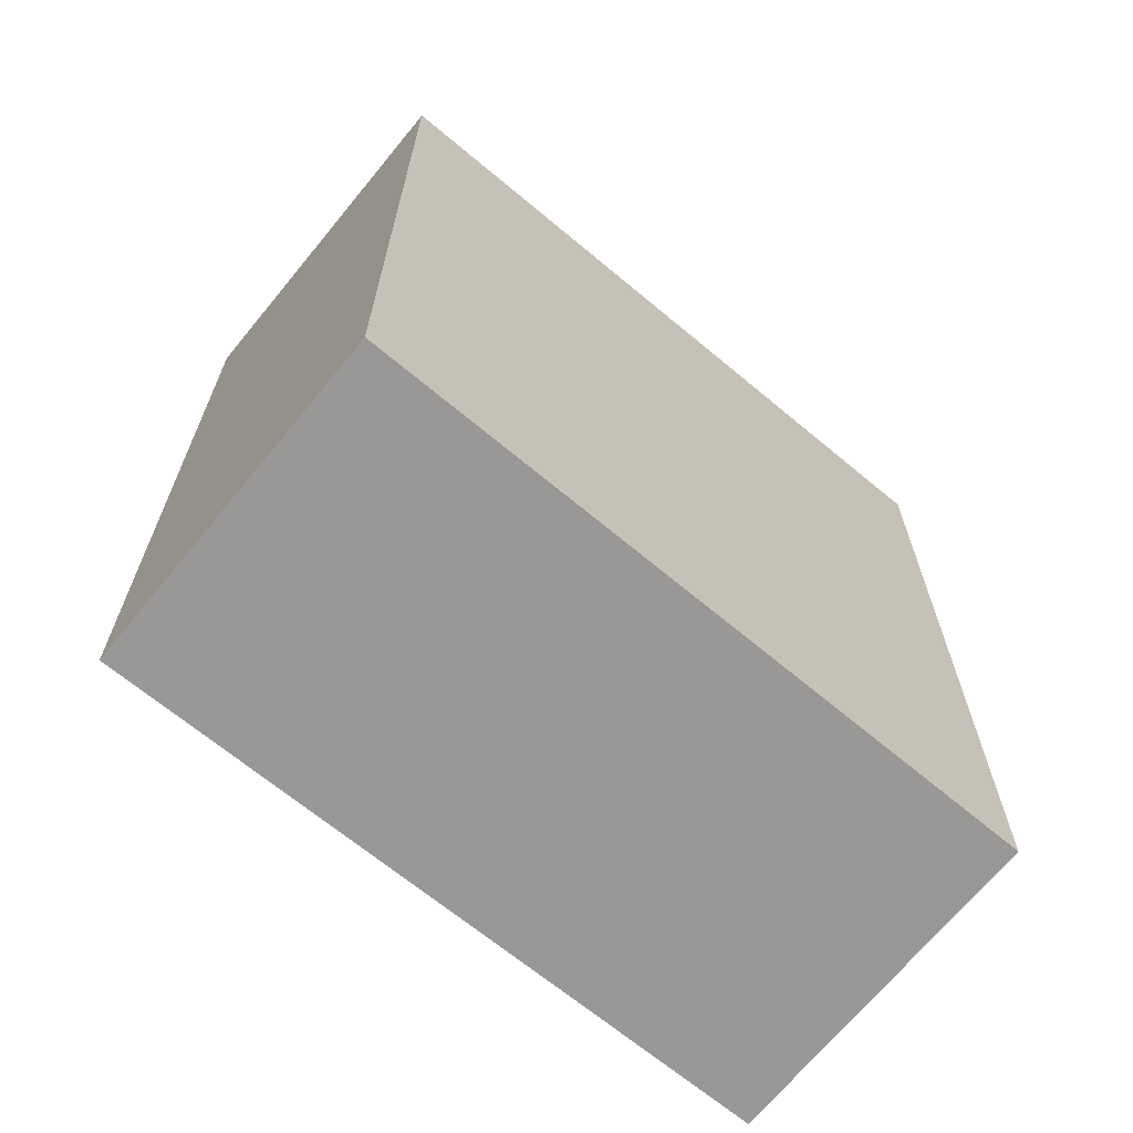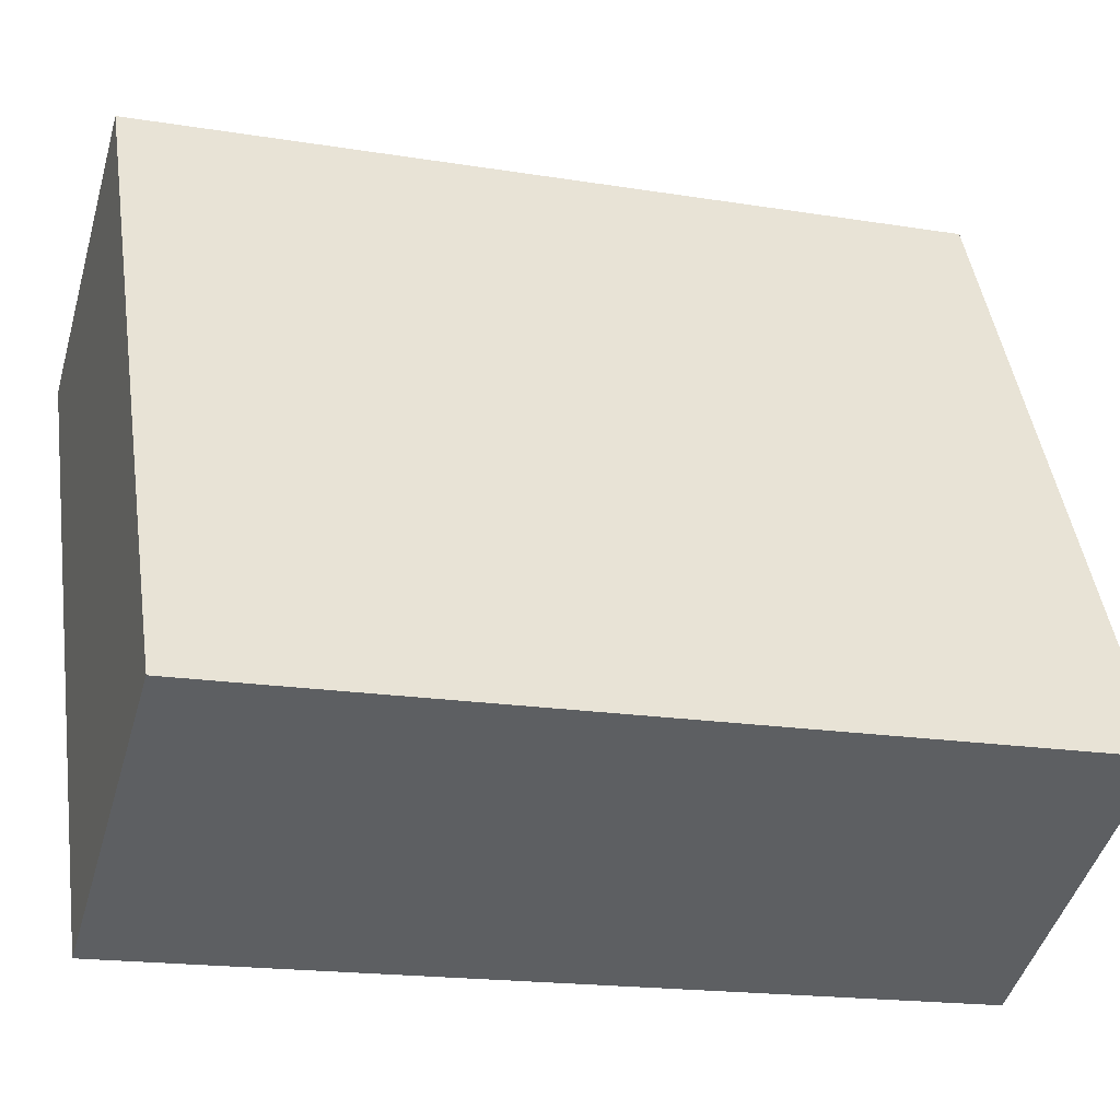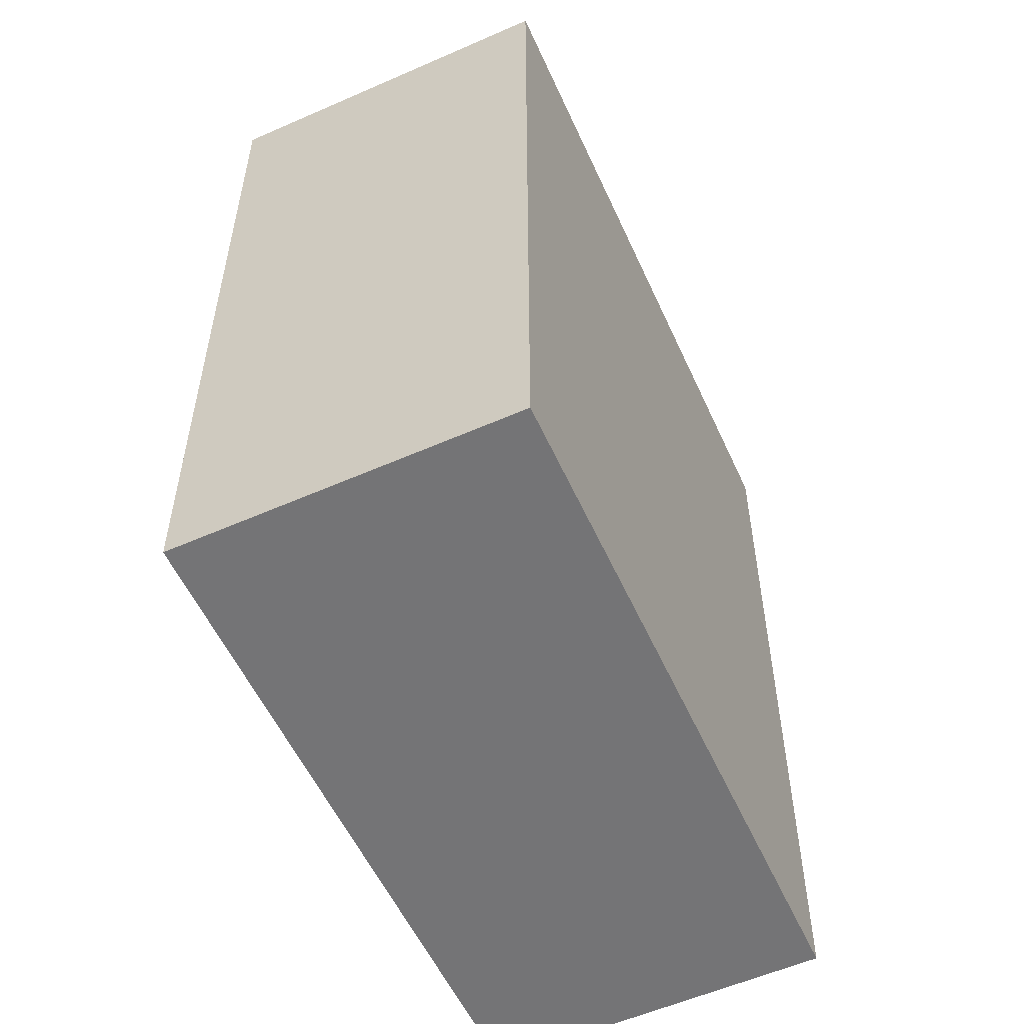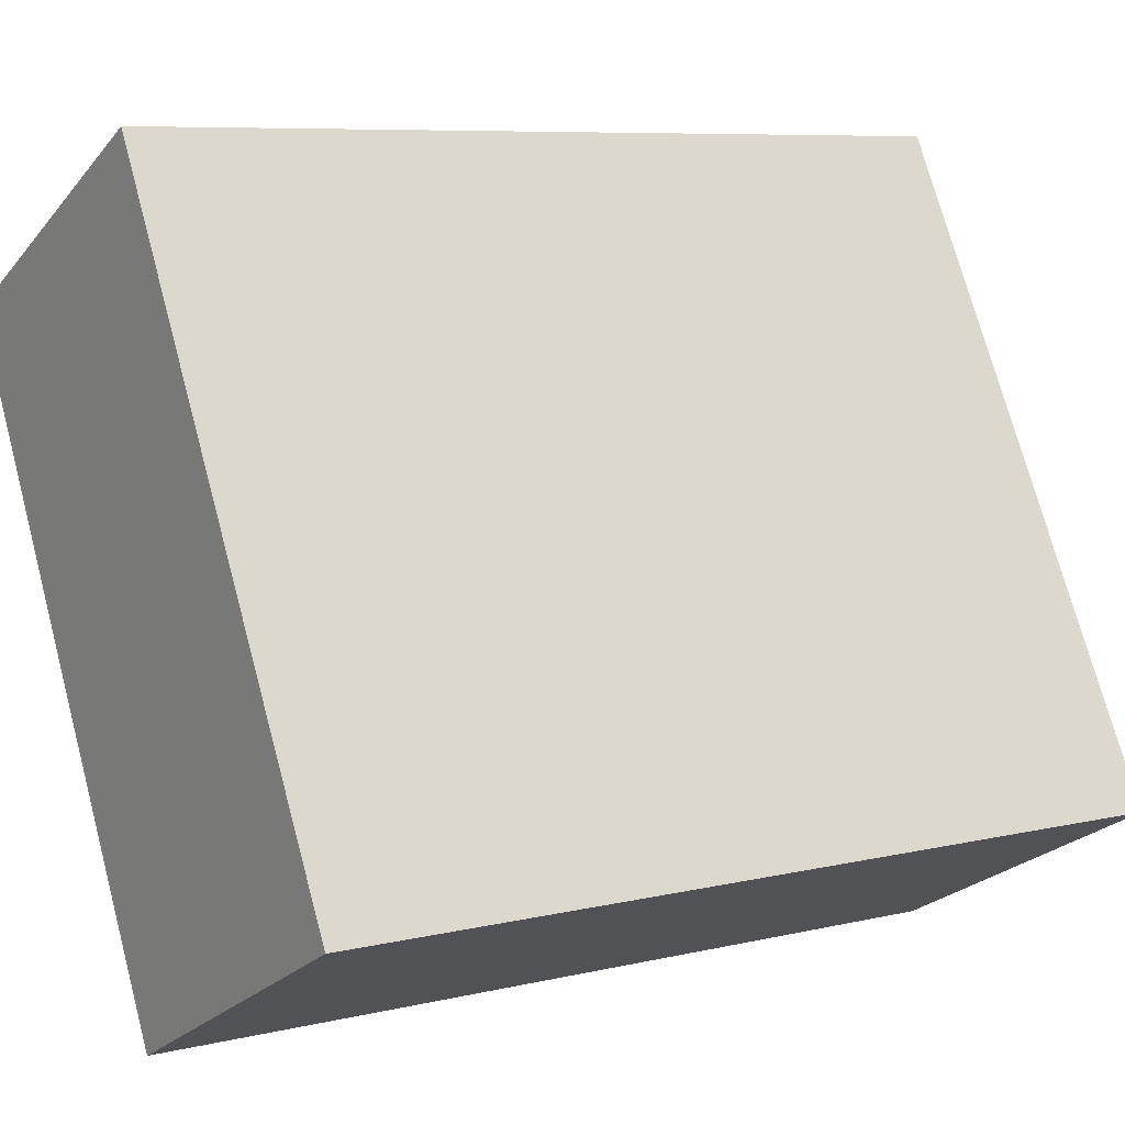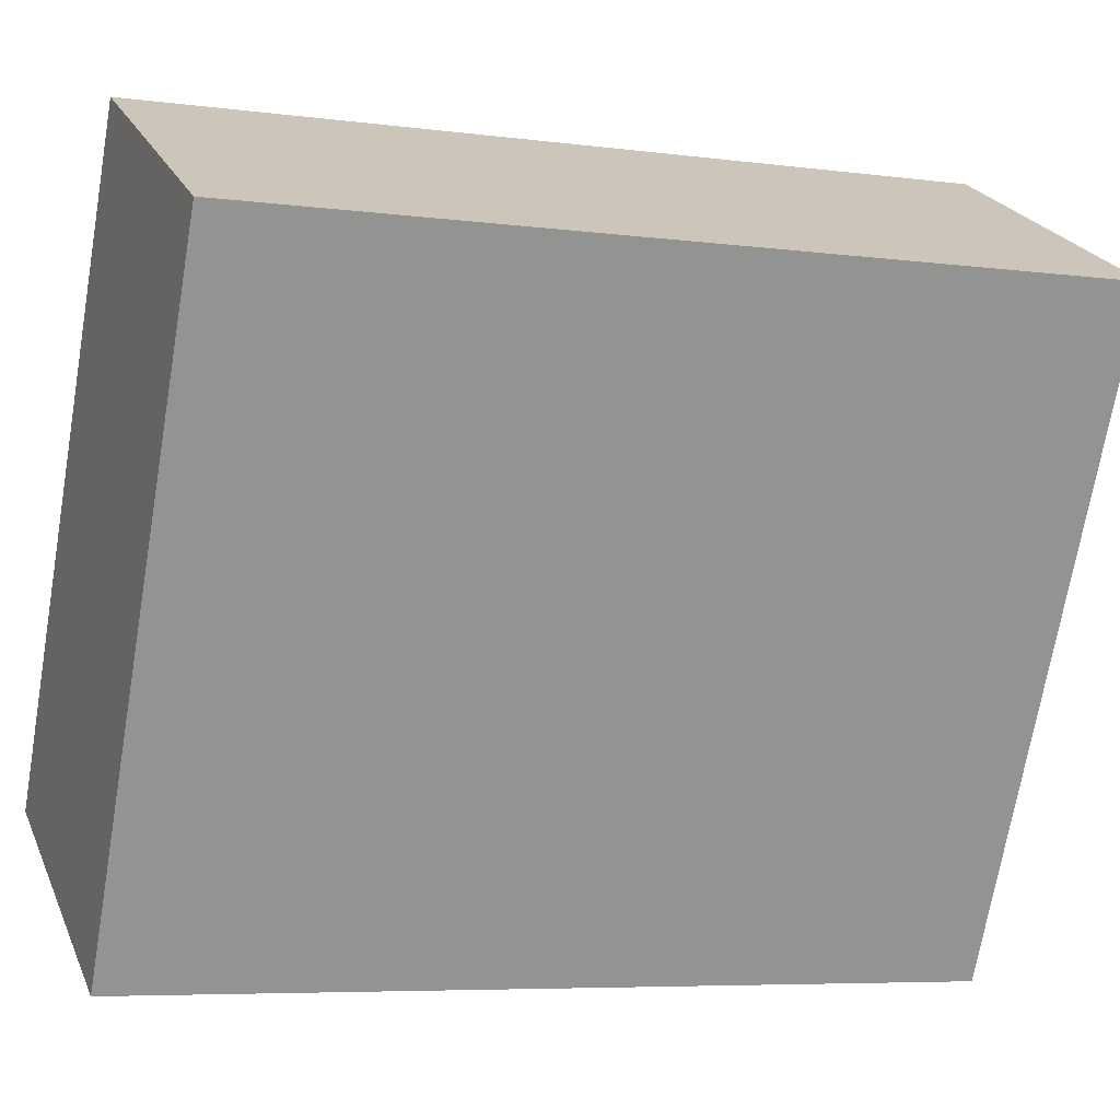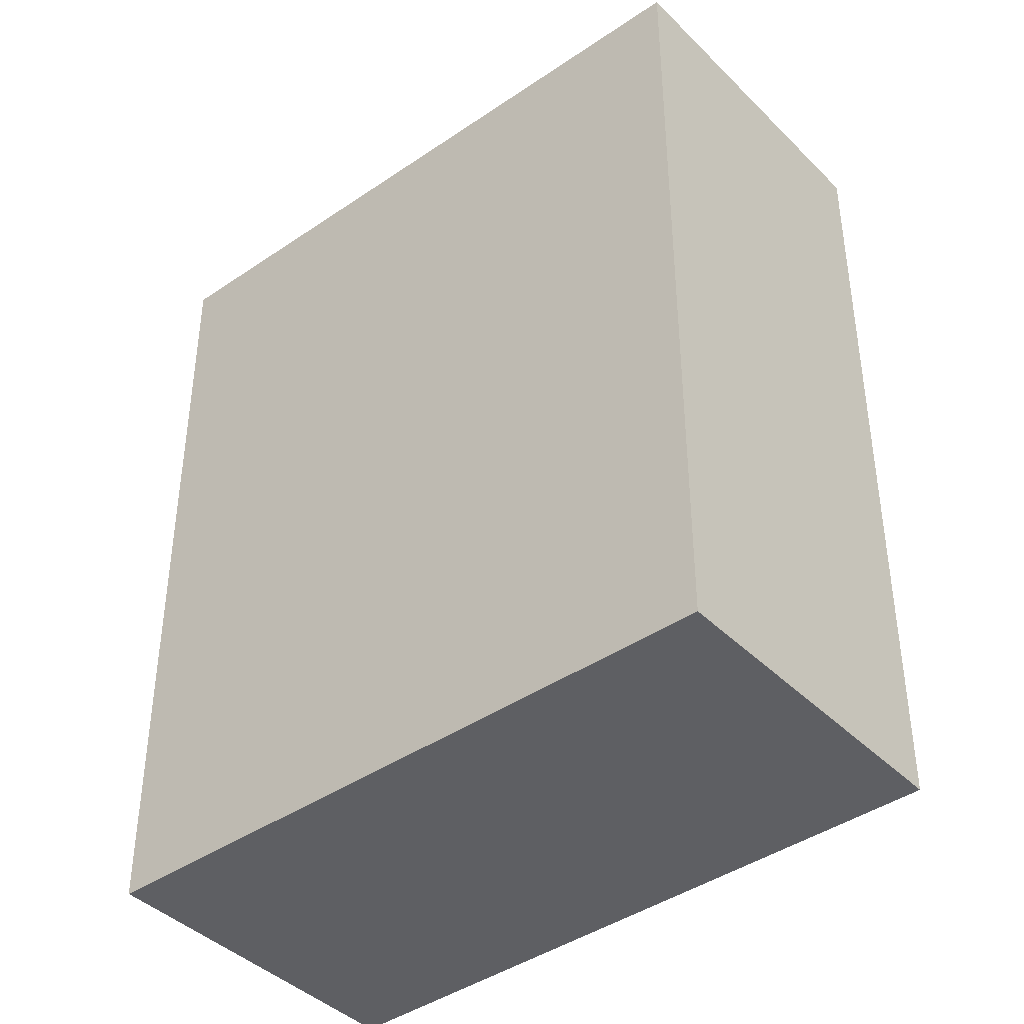
<metadata>
{"format":"obj","ext":"obj","renderer":"f3d","projection":"perspective","resolution":1024,"background":"white","views":[{"elev":-68.7,"azim":-102.0,"up":"+Y"},{"elev":-17.6,"azim":-107.9,"up":"+Z"},{"elev":-56.3,"azim":-127.9,"up":"+Y"},{"elev":7.7,"azim":-123.9,"up":"+Z"},{"elev":-6.3,"azim":68.5,"up":"+Z"},{"elev":-41.4,"azim":-22.5,"up":"+Y"}]}
</metadata>
<code>
v  1.192 3.114 2.252
v  1.145 3.114 -0.592
v  0 3.114 1.907e-16
v  2.315 3.114 1.671
v  1.145 3.625e-17 -0.592
v  0 0 0
v  1.192 -1.379e-16 2.252
v  2.315 -1.023e-16 1.671
g defaultobject
f 1 2 3
f 2 1 4
f 5 3 2
f 3 5 6
f 6 1 3
f 1 6 7
f 7 4 1
f 4 7 8
f 8 2 4
f 2 8 5
f 8 6 5
f 6 8 7

</code>
